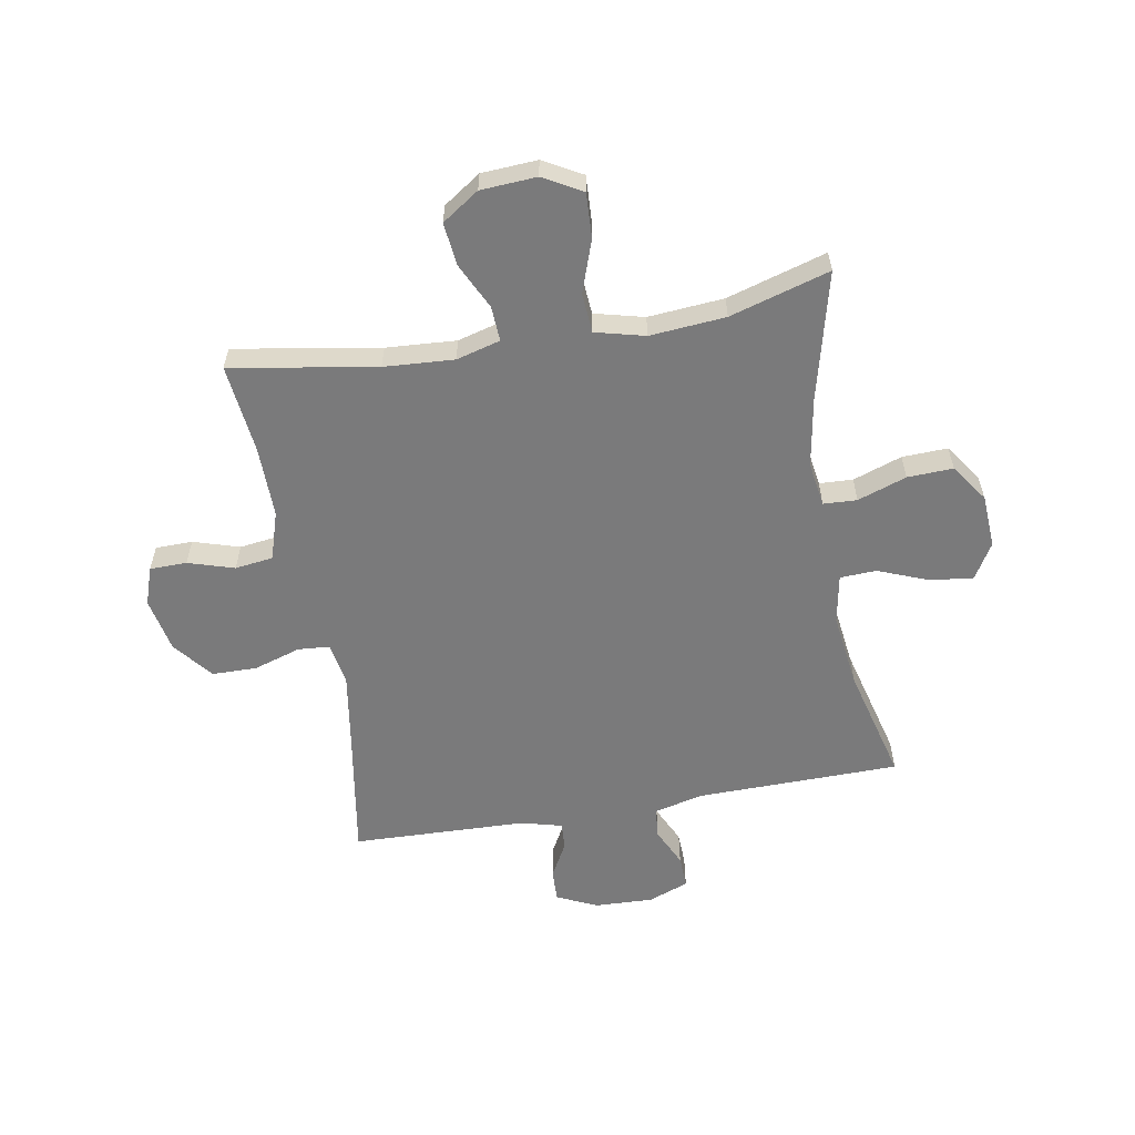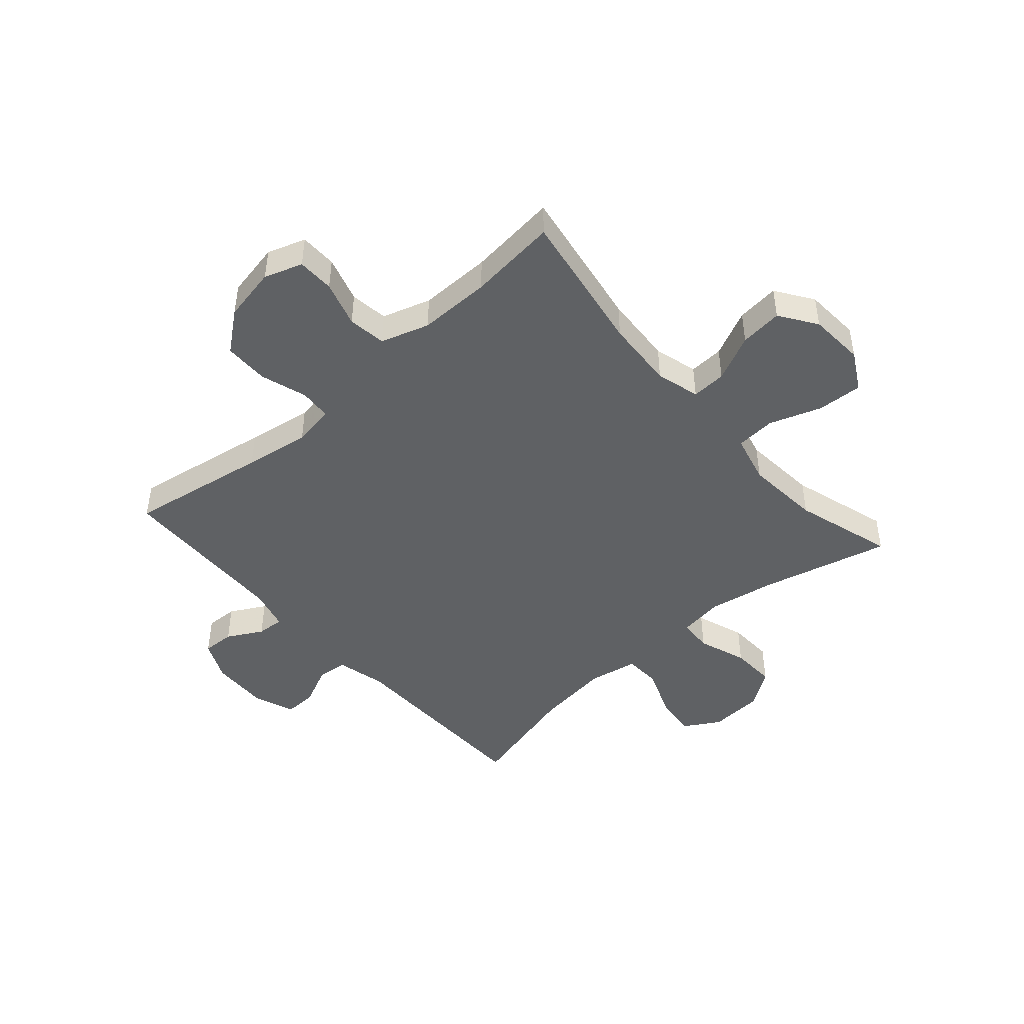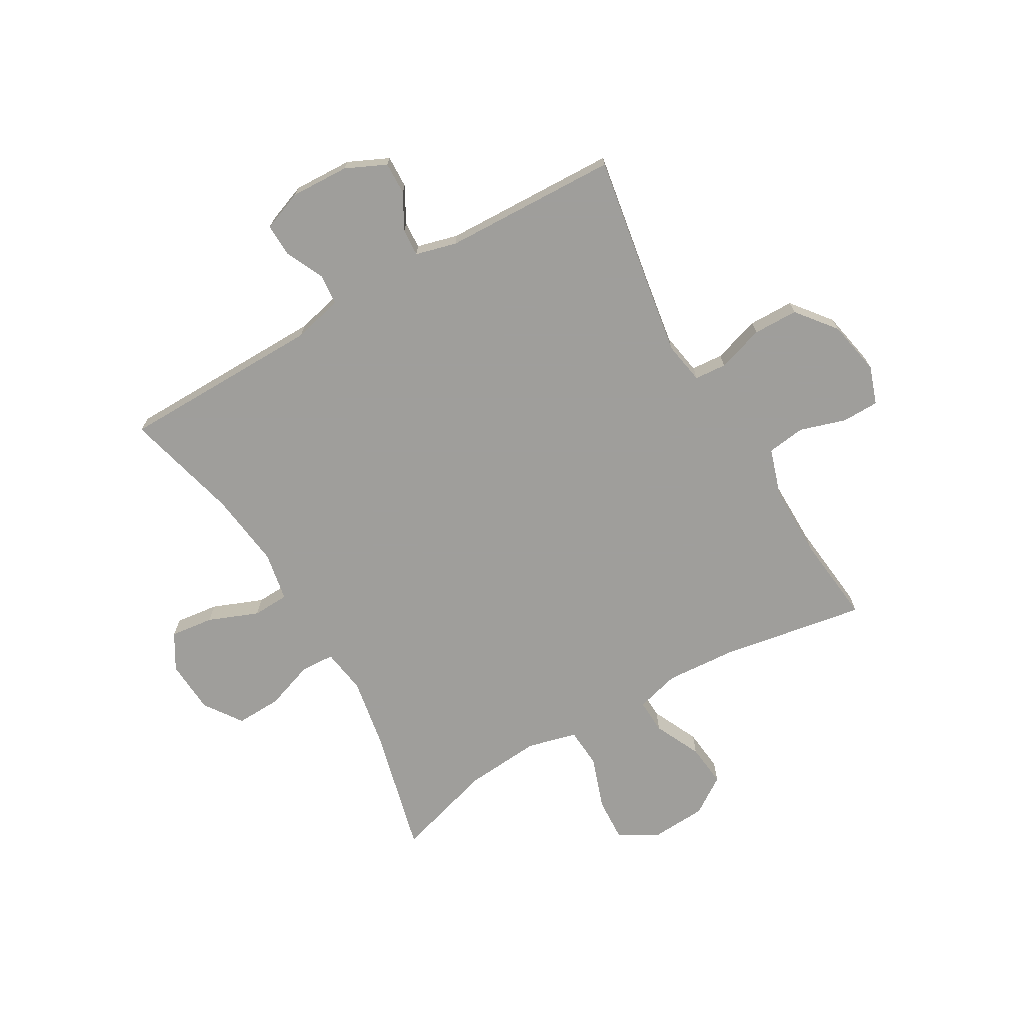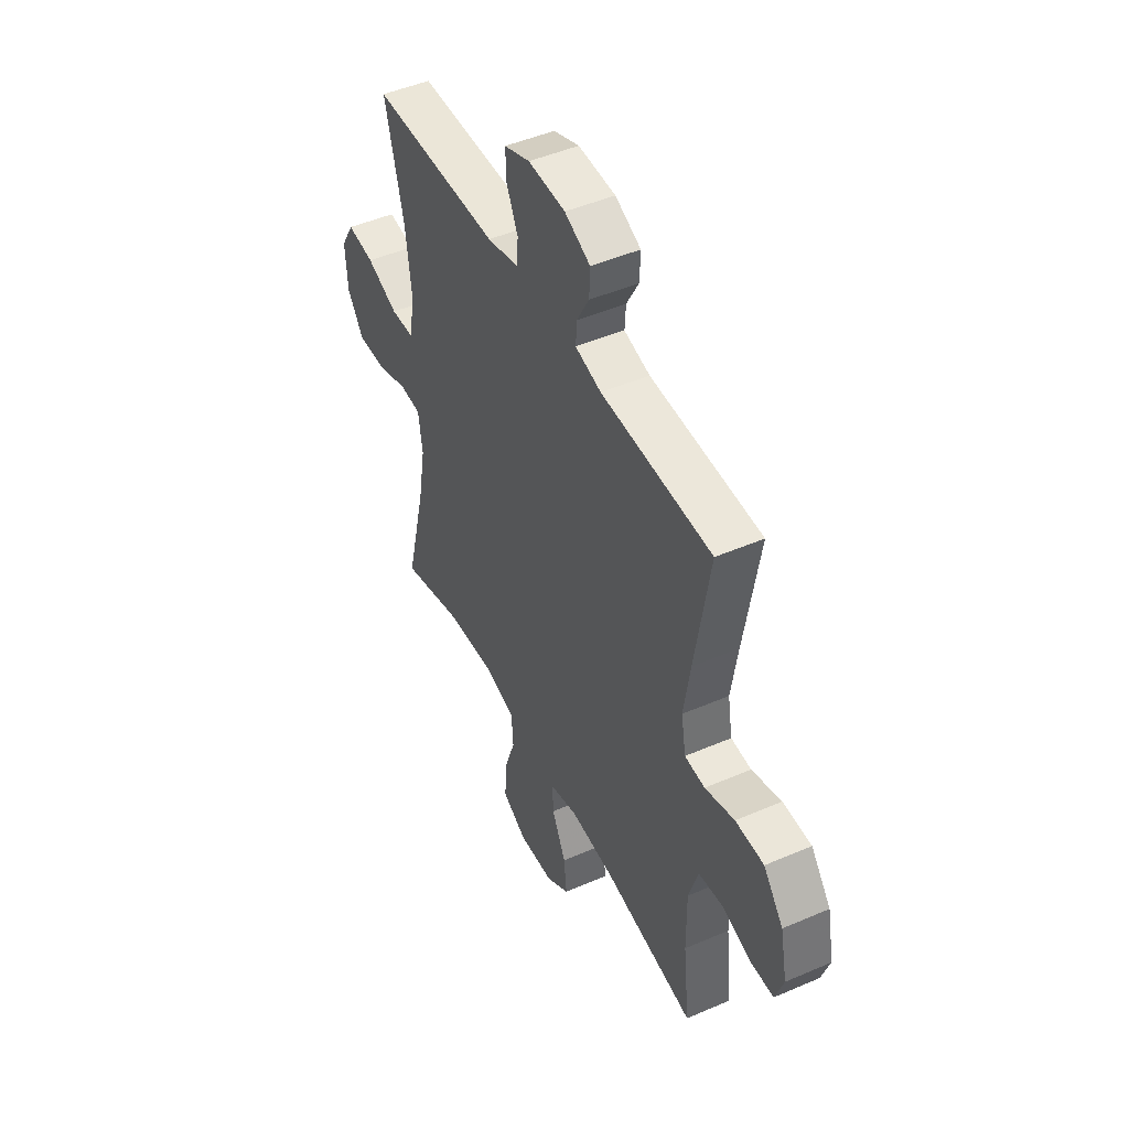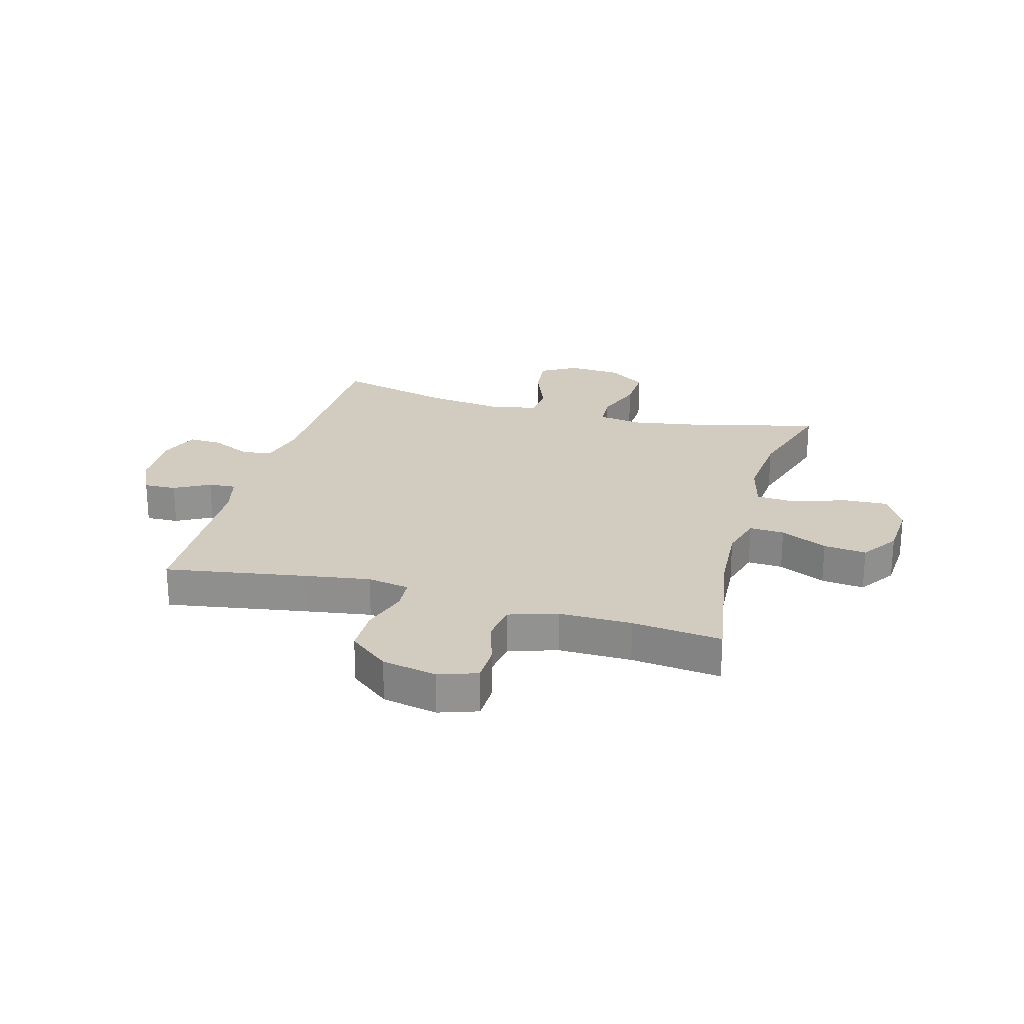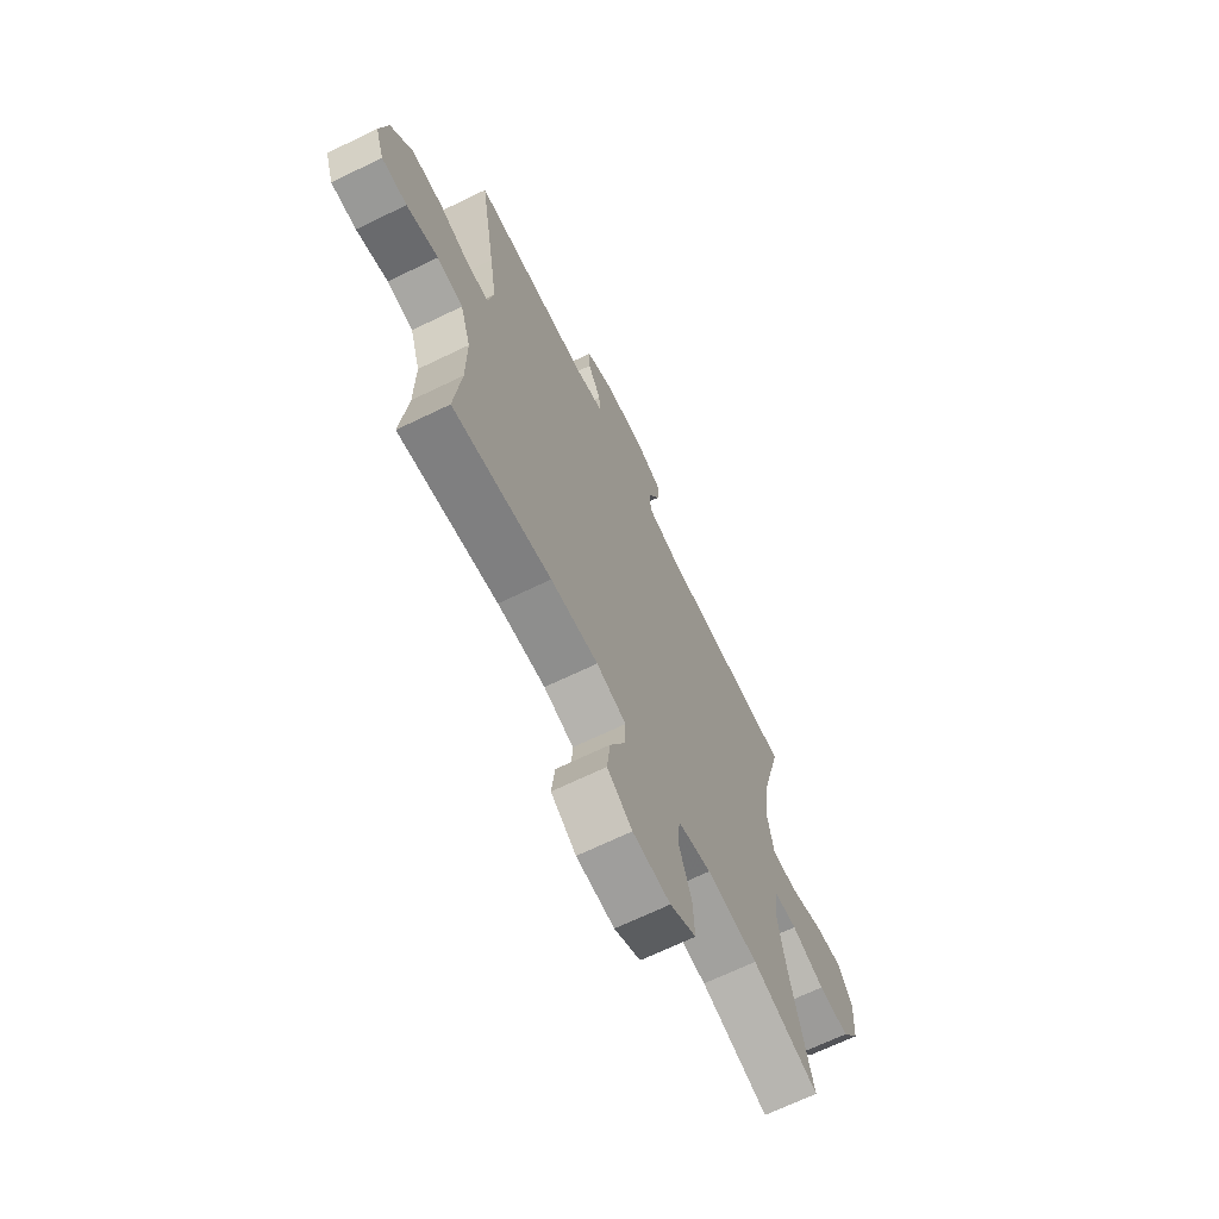
<metadata>
{"format":"obj","ext":"obj","renderer":"f3d","projection":"perspective","resolution":1024,"background":"white","views":[{"elev":-58.1,"azim":-170.0,"up":"+Y"},{"elev":-45.8,"azim":131.4,"up":"+Y"},{"elev":-70.8,"azim":30.0,"up":"+Y"},{"elev":47.4,"azim":64.0,"up":"+Z"},{"elev":23.9,"azim":105.6,"up":"+Y"},{"elev":-68.1,"azim":115.9,"up":"+Z"}]}
</metadata>
<code>
v -0.5 0.07 -0.5
v -0.444 0.07 -0.274
v -0.423 0.07 -0.153
v -0.435 0.07 -0.074
v -0.494 0.07 -0.071
v -0.58 0.07 -0.101
v -0.66 0.07 -0.104
v -0.706 0.07 -0.038
v -0.712 0.07 0.056
v -0.675 0.07 0.119
v -0.599 0.07 0.11
v -0.511 0.07 0.075
v -0.447 0.07 0.078
v -0.431 0.07 0.165
v -0.448 0.07 0.298
v -0.5 0.07 0.5
v -0.143 0.07 0.505
v -0.056 0.07 0.526
v -0.051 0.07 0.58
v -0.083 0.07 0.648
v -0.085 0.07 0.706
v -0.014 0.07 0.733
v 0.089 0.07 0.729
v 0.16 0.07 0.696
v 0.158 0.07 0.639
v 0.124 0.07 0.577
v 0.121 0.07 0.529
v 0.193 0.07 0.51
v 0.5 0.07 0.5
v 0.459 0.07 0.254
v 0.441 0.07 0.139
v 0.454 0.07 0.065
v 0.51 0.07 0.061
v 0.592 0.07 0.087
v 0.671 0.07 0.086
v 0.726 0.07 0.017
v 0.745 0.07 -0.079
v 0.722 0.07 -0.146
v 0.657 0.07 -0.147
v 0.576 0.07 -0.122
v 0.509 0.07 -0.131
v 0.482 0.07 -0.216
v 0.483 0.07 -0.343
v 0.5 0.07 -0.5
v 0.245 0.07 -0.457
v 0.122 0.07 -0.449
v 0.045 0.07 -0.47
v 0.048 0.07 -0.531
v 0.087 0.07 -0.613
v 0.095 0.07 -0.688
v 0.03 0.07 -0.732
v -0.068 0.07 -0.738
v -0.136 0.07 -0.7
v -0.132 0.07 -0.621
v -0.1 0.07 -0.529
v -0.105 0.07 -0.459
v -0.192 0.07 -0.437
v -0.325 0.07 -0.448
v -0.5 0 -0.5
v -0.444 0 -0.274
v -0.423 0 -0.153
v -0.435 0 -0.074
v -0.494 0 -0.071
v -0.58 0 -0.101
v -0.66 0 -0.104
v -0.706 0 -0.038
v -0.712 0 0.056
v -0.675 0 0.119
v -0.599 0 0.11
v -0.511 0 0.075
v -0.447 0 0.078
v -0.431 0 0.165
v -0.448 0 0.298
v -0.5 0 0.5
v -0.143 0 0.505
v -0.056 0 0.526
v -0.051 0 0.58
v -0.083 0 0.648
v -0.085 0 0.706
v -0.014 0 0.733
v 0.089 0 0.729
v 0.16 0 0.696
v 0.158 0 0.639
v 0.124 0 0.577
v 0.121 0 0.529
v 0.193 0 0.51
v 0.5 0 0.5
v 0.459 0 0.254
v 0.441 0 0.139
v 0.454 0 0.065
v 0.51 0 0.061
v 0.592 0 0.087
v 0.671 0 0.086
v 0.726 0 0.017
v 0.745 0 -0.079
v 0.722 0 -0.146
v 0.657 0 -0.147
v 0.576 0 -0.122
v 0.509 0 -0.131
v 0.482 0 -0.216
v 0.483 0 -0.343
v 0.5 0 -0.5
v 0.245 0 -0.457
v 0.122 0 -0.449
v 0.045 0 -0.47
v 0.048 0 -0.531
v 0.087 0 -0.613
v 0.095 0 -0.688
v 0.03 0 -0.732
v -0.068 0 -0.738
v -0.136 0 -0.7
v -0.132 0 -0.621
v -0.1 0 -0.529
v -0.105 0 -0.459
v -0.192 0 -0.437
v -0.325 0 -0.448
f 53 54 55
f 52 53 55
f 51 52 55
f 50 51 55
f 49 50 55
f 48 49 55
f 47 48 55 56
f 46 47 56 57
f 43 44 45
f 42 43 45 46
f 41 42 46 57
f 38 39 40
f 37 38 40
f 36 37 40
f 35 36 40
f 34 35 40
f 33 34 40
f 32 33 40 41
f 28 29 30
f 27 28 30 31
f 24 25 26
f 23 24 26
f 22 23 26
f 21 22 26
f 20 21 26
f 19 20 26
f 18 19 26 27
f 27 31 32
f 18 27 32
f 17 18 32
f 10 11 12
f 9 10 12
f 8 9 12
f 7 8 12
f 6 7 12
f 5 6 12
f 4 5 12 13
f 3 4 13 14
f 58 1 2
f 58 2 3
f 57 58 3 14
f 32 41 57
f 17 32 57
f 16 17 57
f 15 16 57
f 14 15 57
f 113 112 111
f 113 111 110
f 113 110 109
f 113 109 108
f 113 108 107
f 113 107 106
f 114 113 106 105
f 115 114 105 104
f 103 102 101
f 104 103 101 100
f 115 104 100 99
f 98 97 96
f 98 96 95
f 98 95 94
f 98 94 93
f 98 93 92
f 98 92 91
f 99 98 91 90
f 88 87 86
f 89 88 86 85
f 84 83 82
f 84 82 81
f 84 81 80
f 84 80 79
f 84 79 78
f 84 78 77
f 85 84 77 76
f 90 89 85
f 90 85 76
f 90 76 75
f 70 69 68
f 70 68 67
f 70 67 66
f 70 66 65
f 70 65 64
f 70 64 63
f 71 70 63 62
f 72 71 62 61
f 60 59 116
f 61 60 116
f 72 61 116 115
f 115 99 90
f 115 90 75
f 115 75 74
f 115 74 73
f 115 73 72
f 1 59 60 2
f 2 60 61 3
f 3 61 62 4
f 4 62 63 5
f 5 63 64 6
f 6 64 65 7
f 7 65 66 8
f 8 66 67 9
f 9 67 68 10
f 10 68 69 11
f 11 69 70 12
f 12 70 71 13
f 13 71 72 14
f 14 72 73 15
f 15 73 74 16
f 16 74 75 17
f 17 75 76 18
f 18 76 77 19
f 19 77 78 20
f 20 78 79 21
f 21 79 80 22
f 22 80 81 23
f 23 81 82 24
f 24 82 83 25
f 25 83 84 26
f 26 84 85 27
f 27 85 86 28
f 28 86 87 29
f 29 87 88 30
f 30 88 89 31
f 31 89 90 32
f 32 90 91 33
f 33 91 92 34
f 34 92 93 35
f 35 93 94 36
f 36 94 95 37
f 37 95 96 38
f 38 96 97 39
f 39 97 98 40
f 40 98 99 41
f 41 99 100 42
f 42 100 101 43
f 43 101 102 44
f 44 102 103 45
f 45 103 104 46
f 46 104 105 47
f 47 105 106 48
f 48 106 107 49
f 49 107 108 50
f 50 108 109 51
f 51 109 110 52
f 52 110 111 53
f 53 111 112 54
f 54 112 113 55
f 55 113 114 56
f 56 114 115 57
f 57 115 116 58
f 58 116 59 1

</code>
